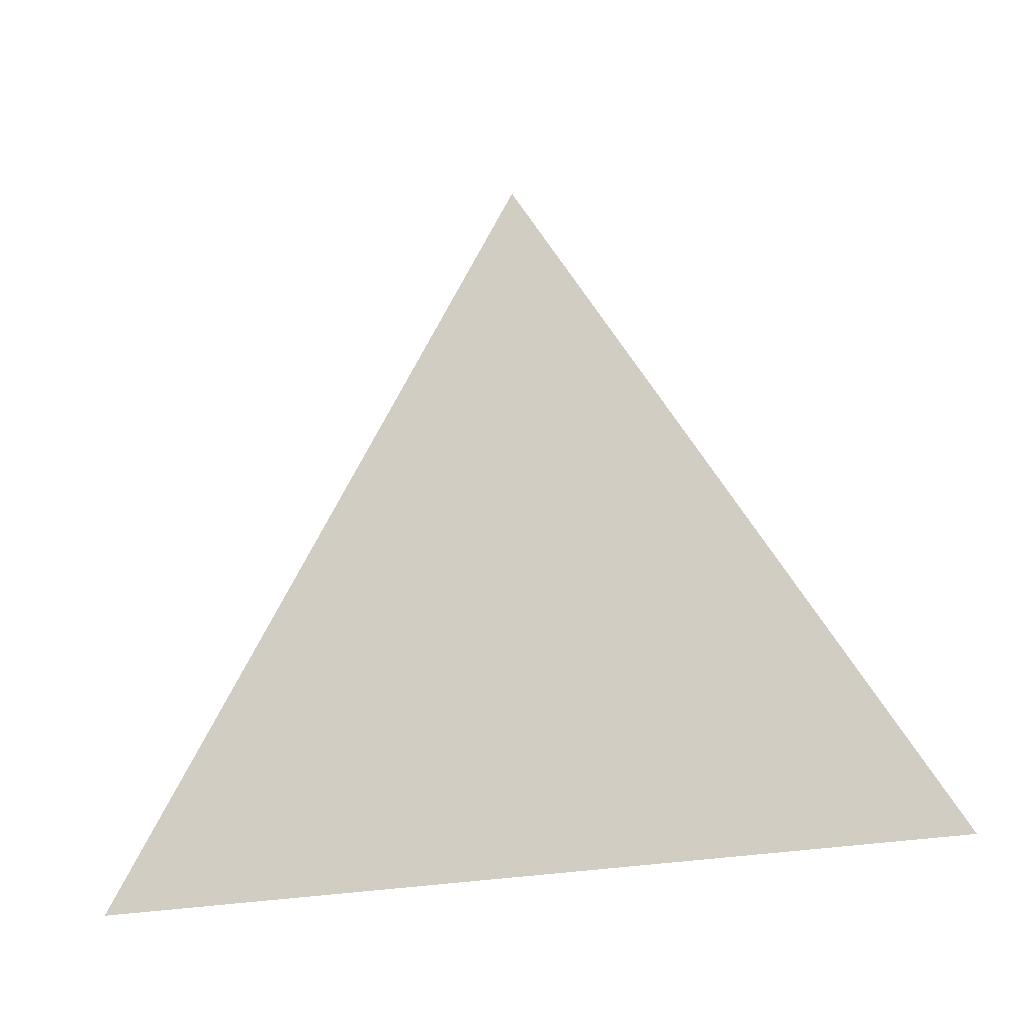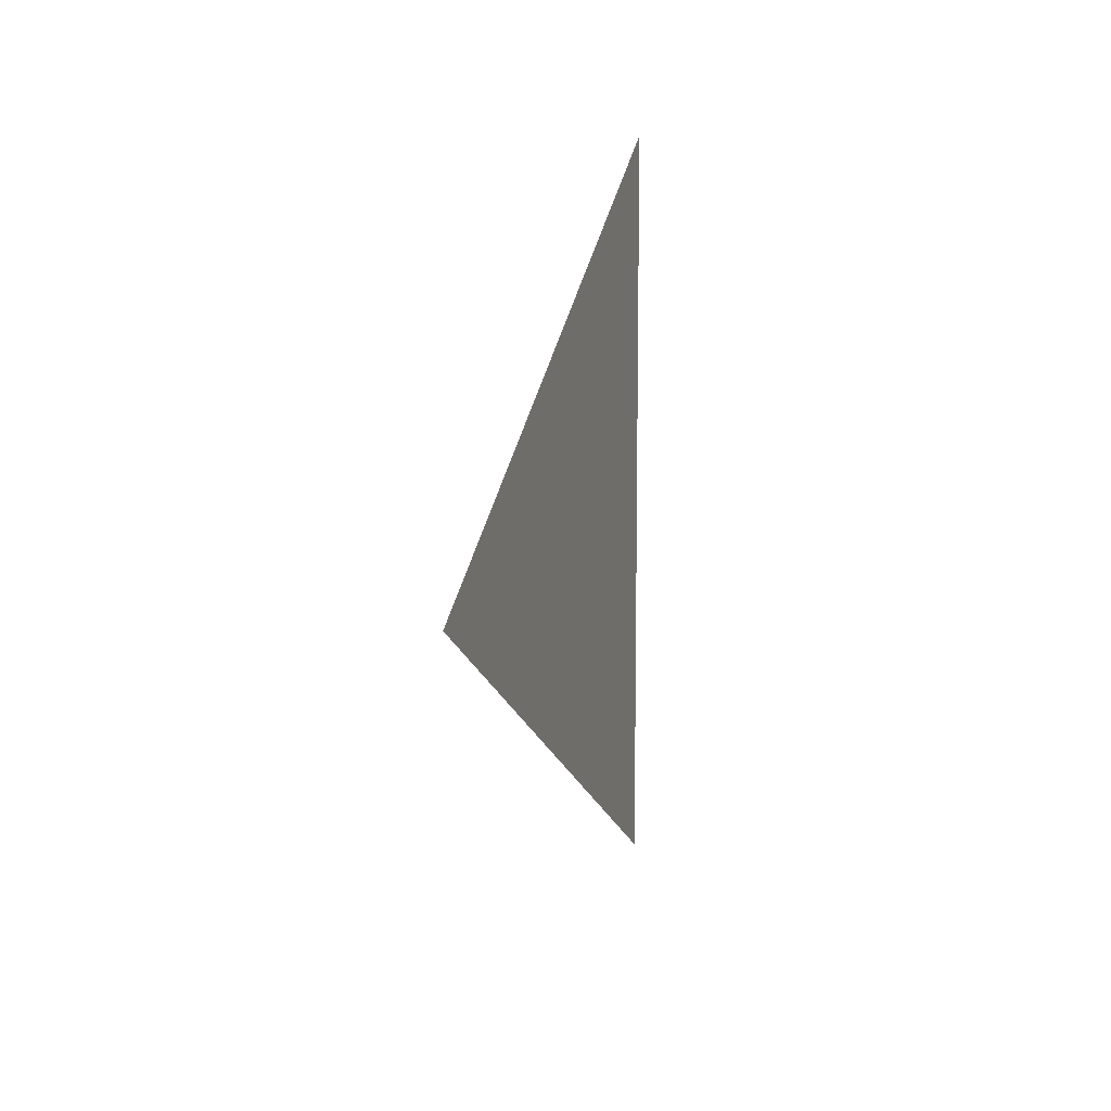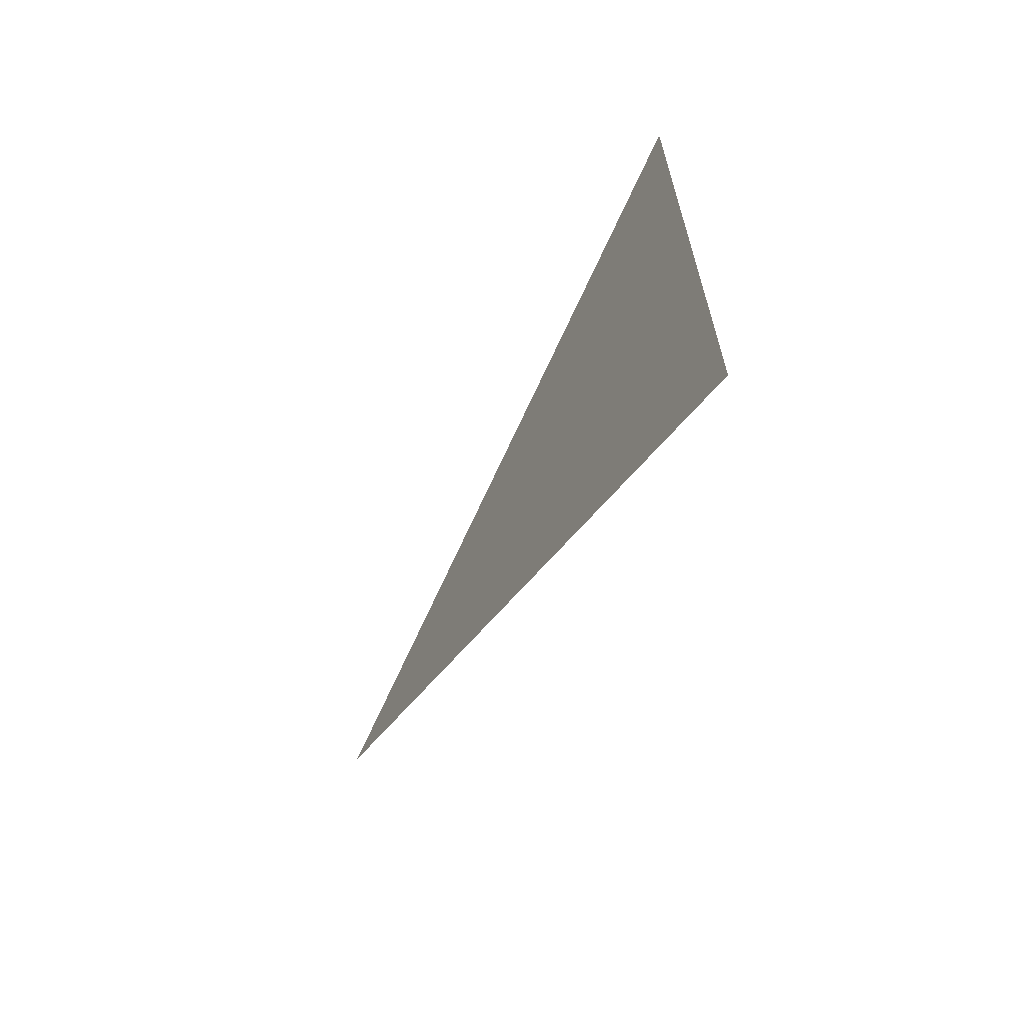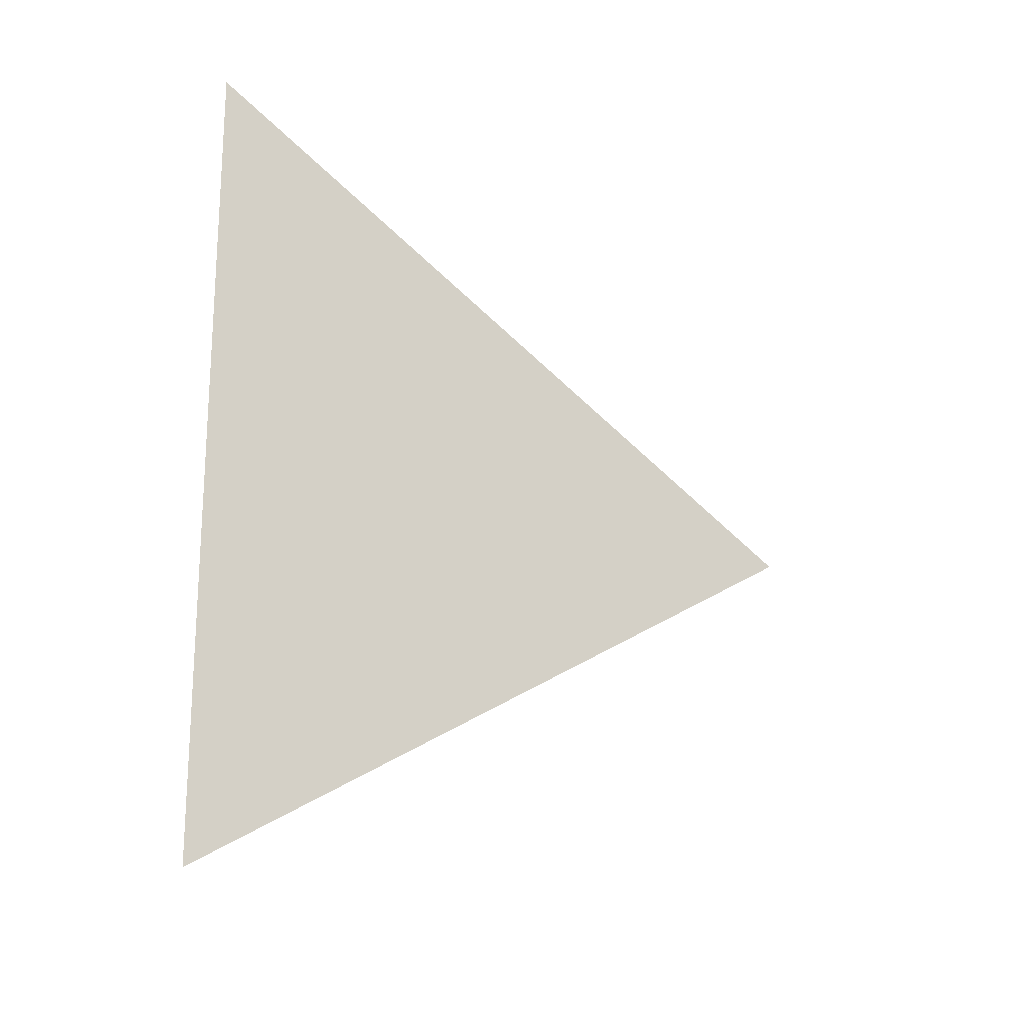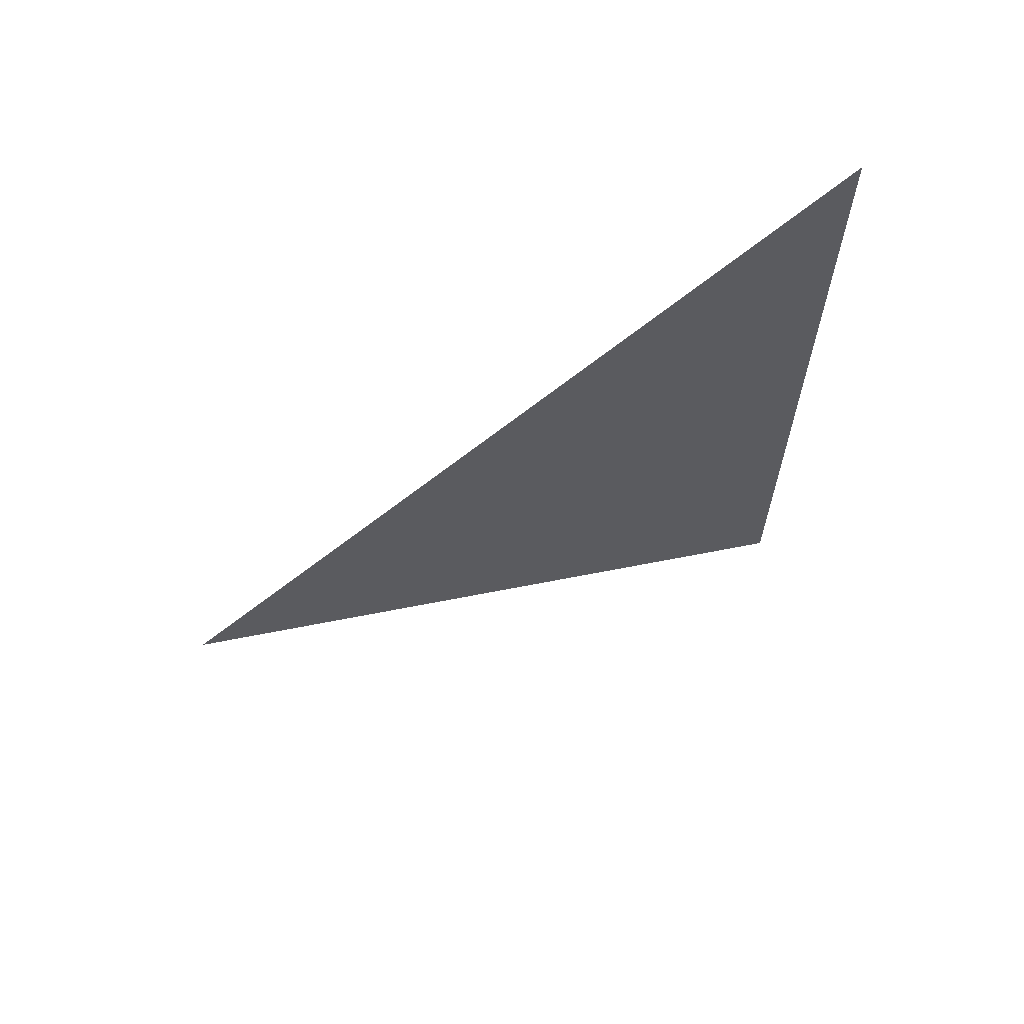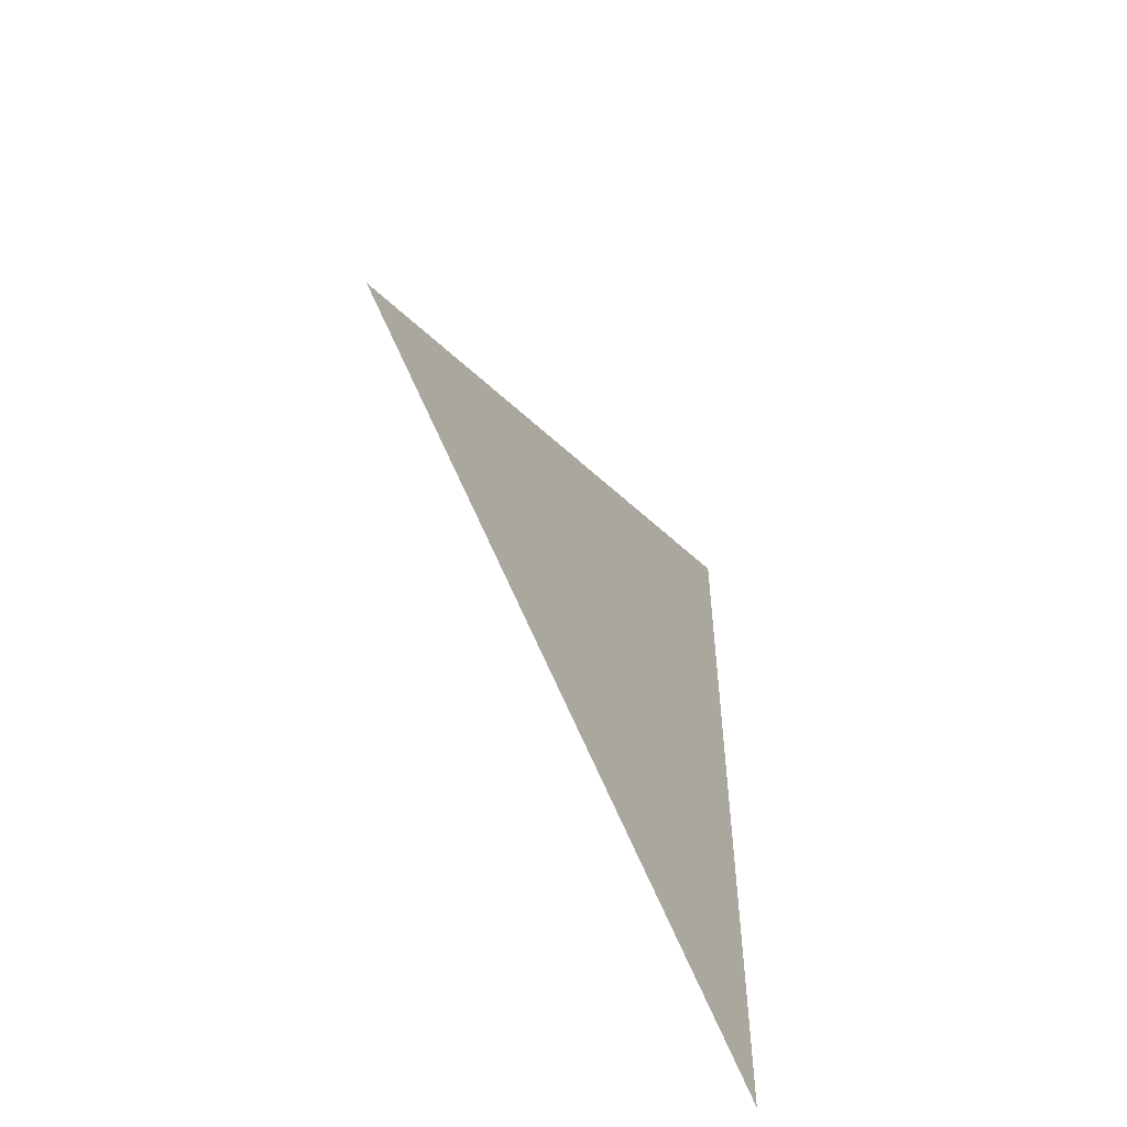
<metadata>
{"format":"obj","ext":"obj","renderer":"f3d","projection":"perspective","resolution":1024,"background":"white","views":[{"elev":-24.1,"azim":110.1,"up":"+Z"},{"elev":10.5,"azim":15.2,"up":"+Y"},{"elev":-65.6,"azim":150.3,"up":"+Y"},{"elev":-19.5,"azim":-122.6,"up":"+Y"},{"elev":64.3,"azim":64.5,"up":"+Y"},{"elev":-53.7,"azim":29.5,"up":"+Y"}]}
</metadata>
<code>
v -0.01902 3.876 2.234
v -0.01902 3.832 2.159
v -0.01902 3.919 2.159
g group_14929704_140627911674688
f 1 2 3

</code>
